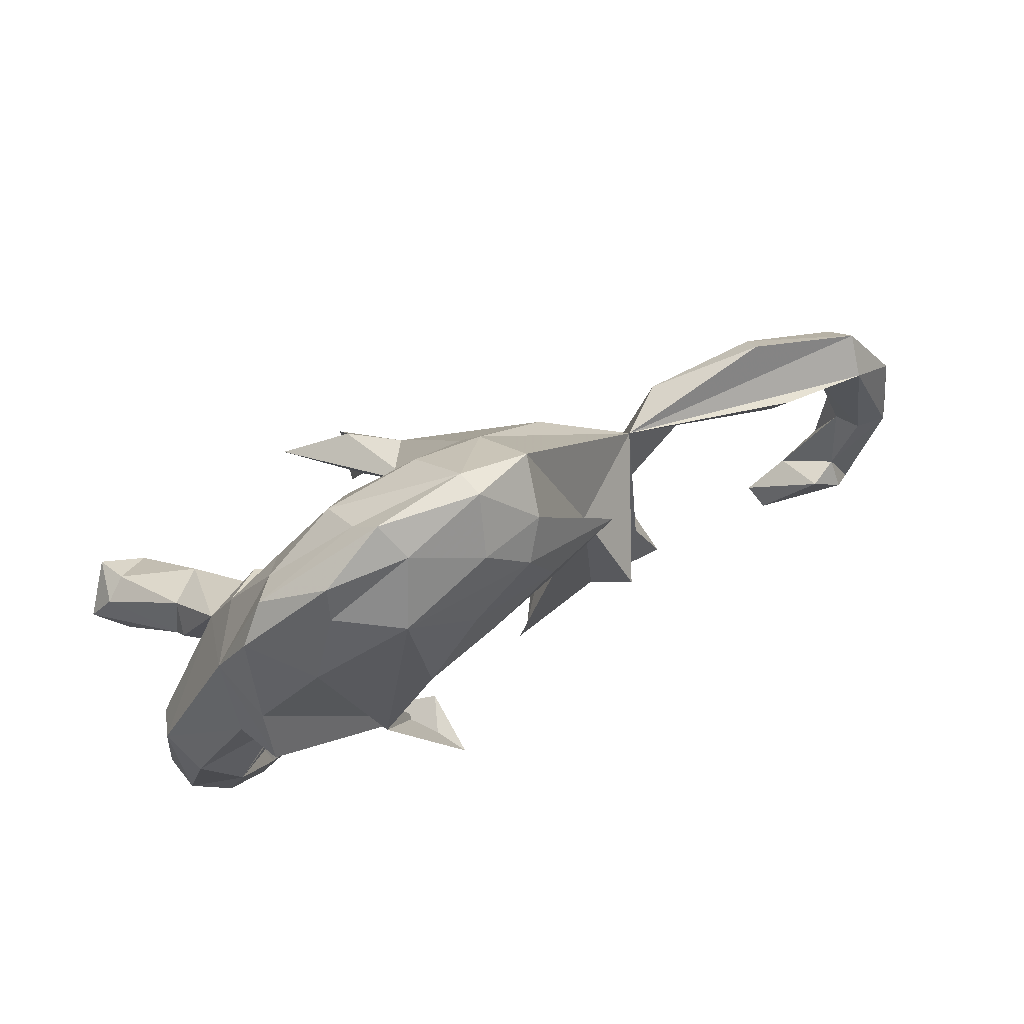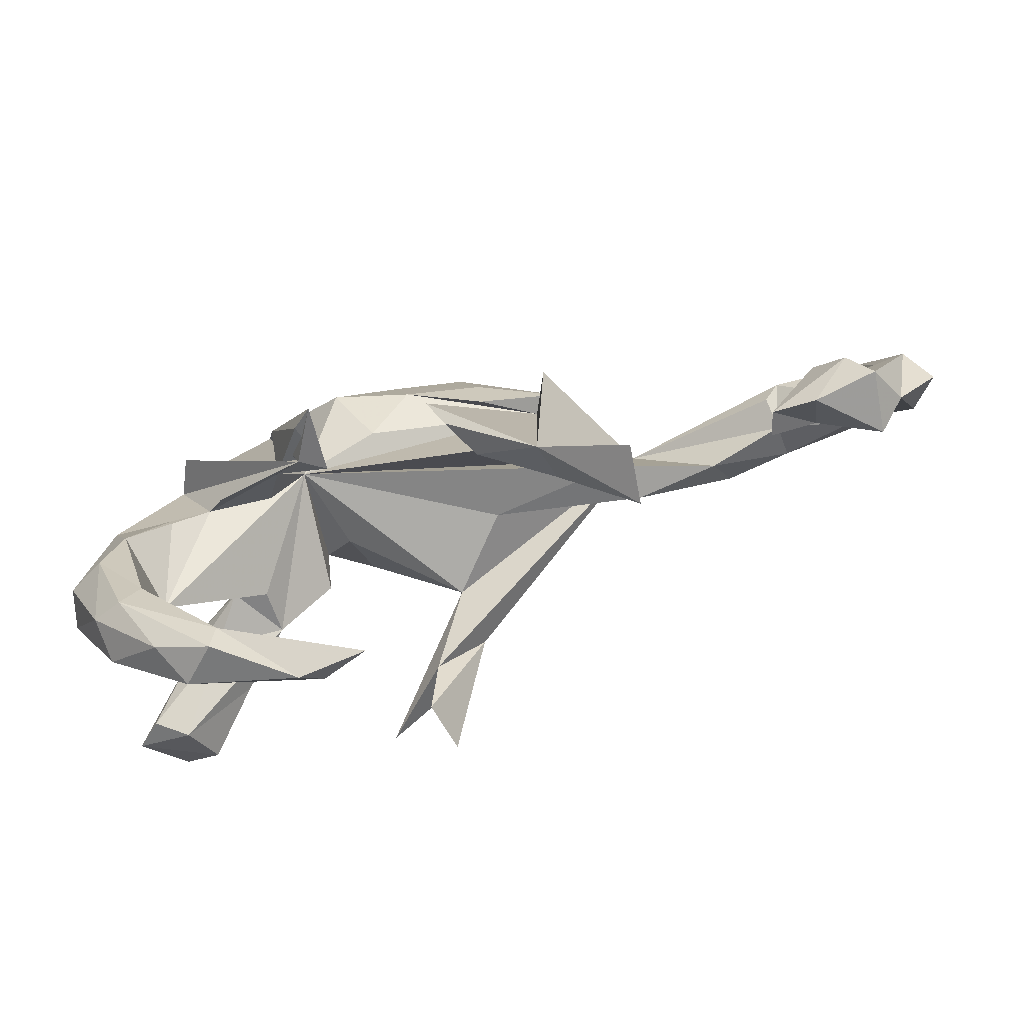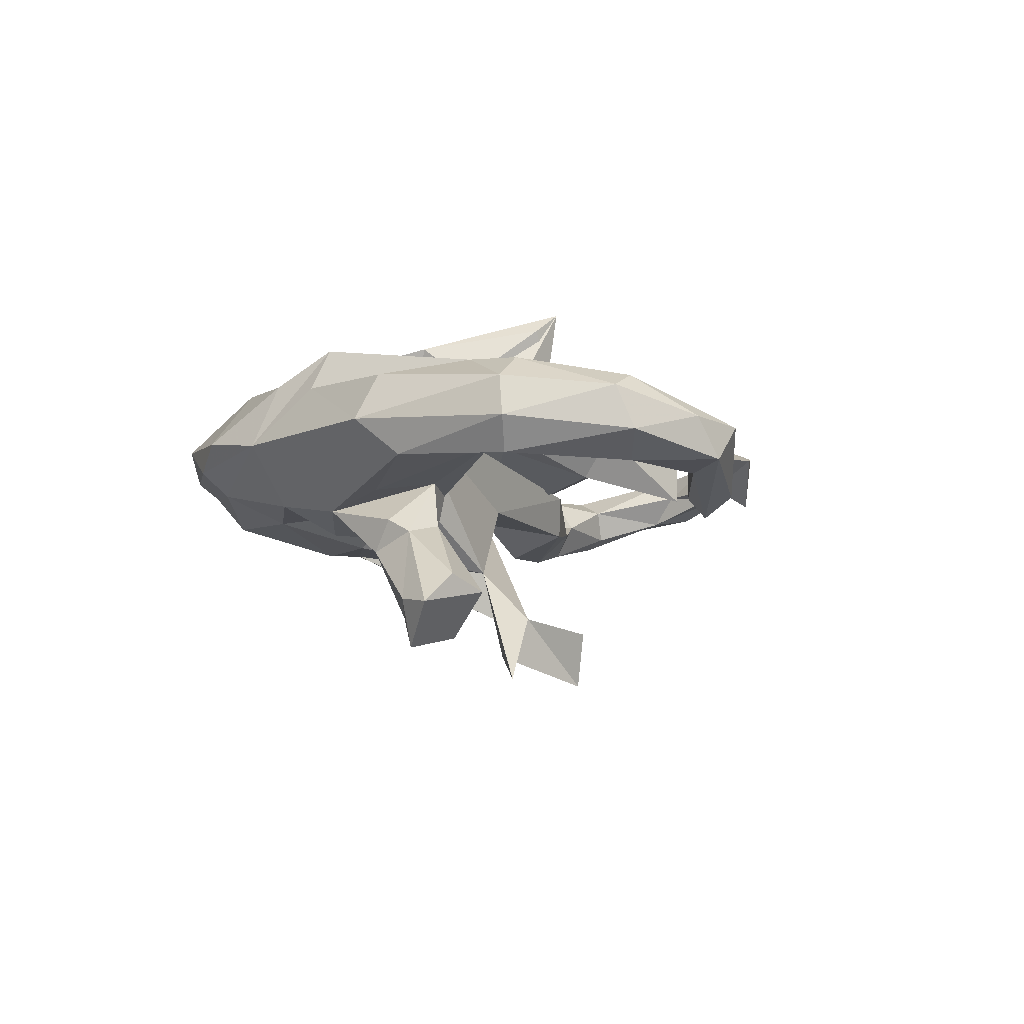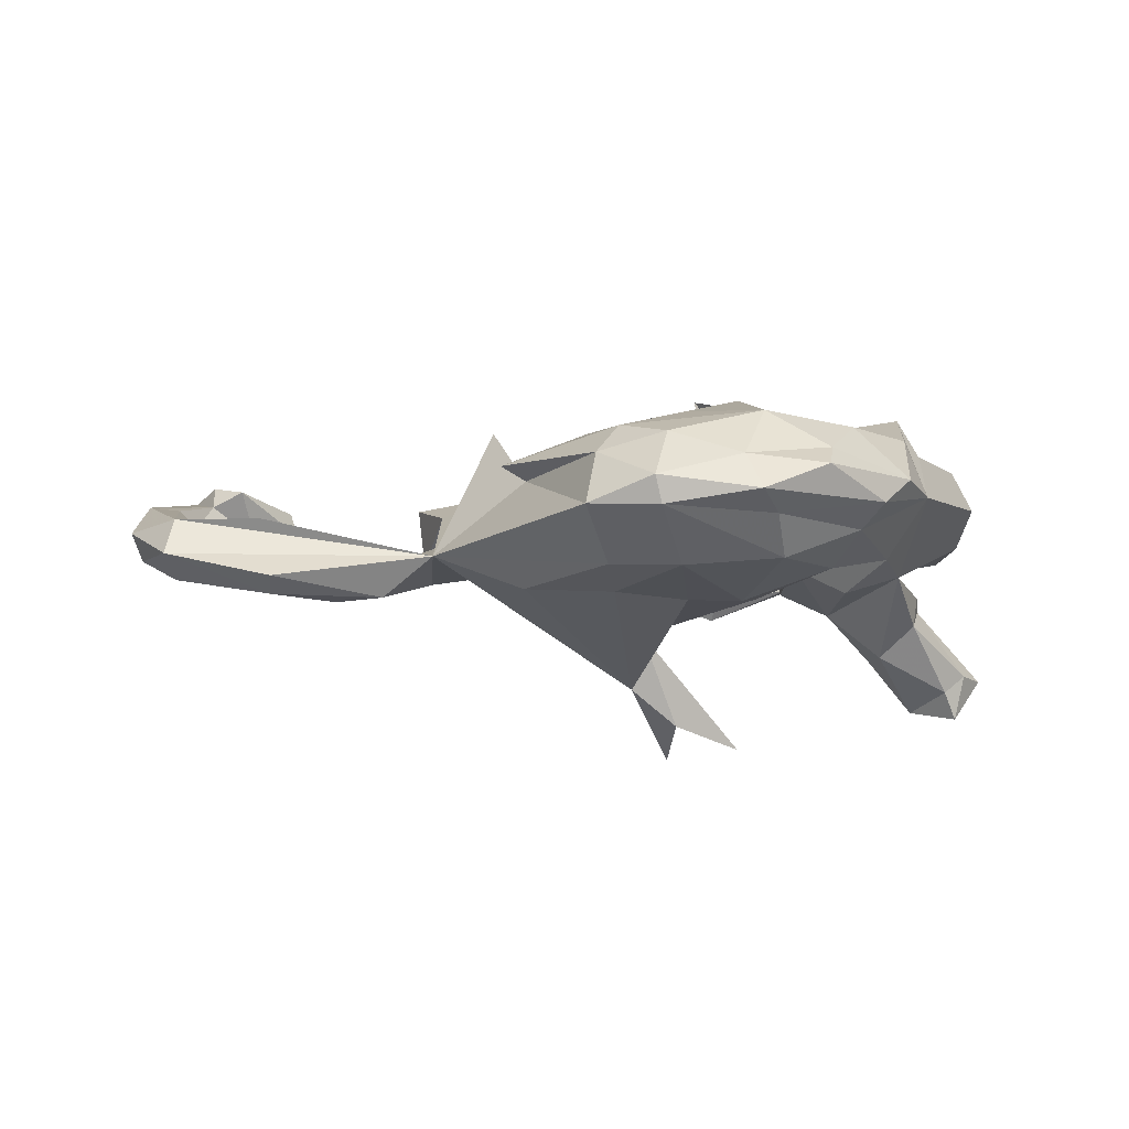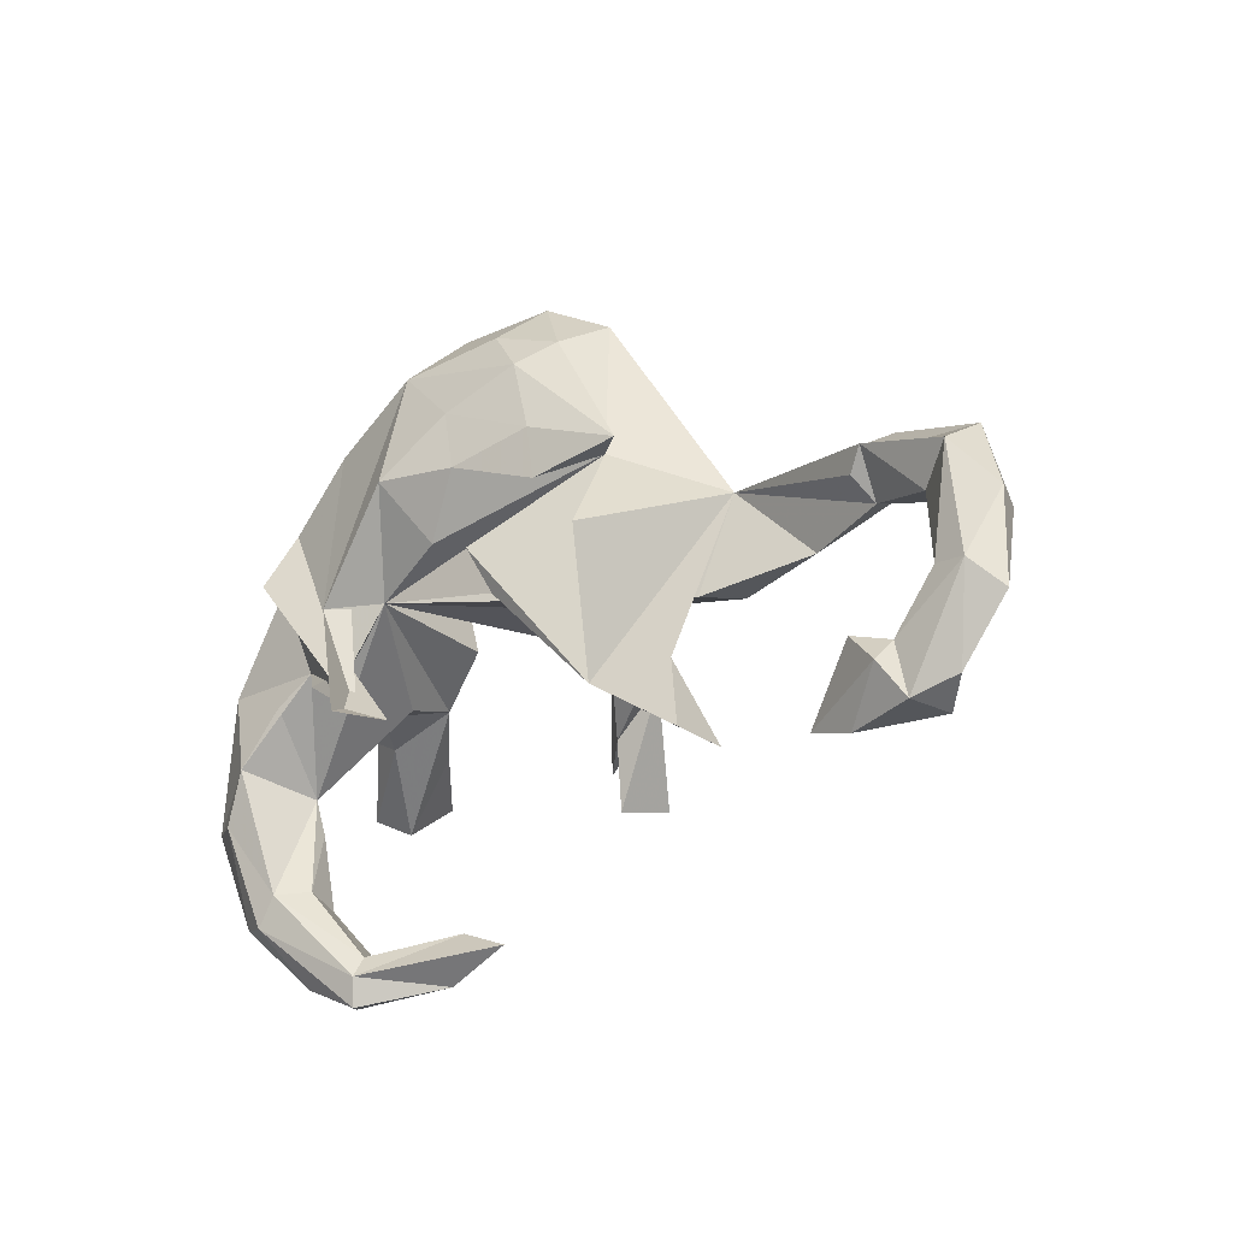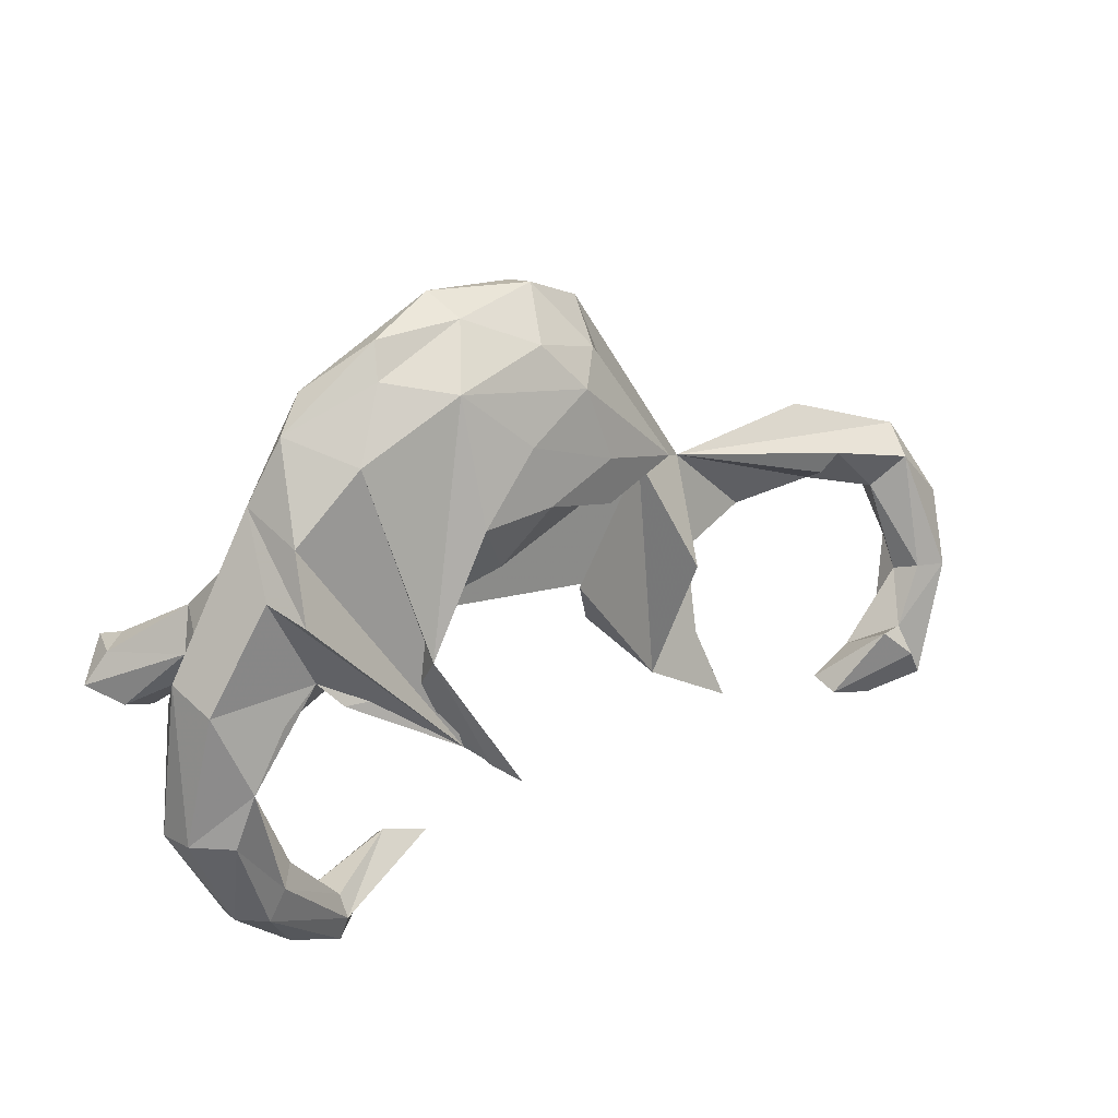
<metadata>
{"format":"obj","ext":"obj","renderer":"f3d","projection":"perspective","resolution":1024,"background":"white","views":[{"elev":76.4,"azim":-26.2,"up":"+Y"},{"elev":-72.5,"azim":17.5,"up":"+Y"},{"elev":-4.0,"azim":-71.8,"up":"+Z"},{"elev":-8.1,"azim":174.6,"up":"+Z"},{"elev":-21.4,"azim":44.6,"up":"+Y"},{"elev":27.4,"azim":-30.5,"up":"+Y"}]}
</metadata>
<code>
v 0.8539 -0.1647 0.06575
v 0.855 -0.06552 -0.04358
v 0.8737 -0.05335 0.002201
v 0.8882 -0.2047 0.02414
v 0.8187 -0.3014 0.03544
v 0.8447 -0.1907 -0.02281
v 0.8084 0.07124 -0.04827
v 0.7963 -0.1337 -0.03277
v 0.7949 0.03465 0.0143
v 0.8027 -0.1588 0.05974
v 0.7912 0.01673 -0.08542
v 0.786 -0.3441 0.1021
v 0.774 -0.3354 -0.000392
v 0.7797 -0.1727 0.02314
v 0.7516 -0.256 0.01485
v 0.7419 -0.01756 -0.009854
v 0.7574 -0.01981 -0.06661
v 0.7512 -0.2527 0.0825
v 0.751 -0.2893 0.1228
v 0.6842 -0.3618 0.08983
v 0.6784 -0.2913 0.03278
v 0.6517 0.0731 0.01115
v 0.6354 0.04235 -0.1066
v 0.6311 0.00955 -0.0465
v 0.6334 0.09018 -0.1158
v 0.6149 -0.3442 0.08624
v 0.6998 -0.2414 0.1091
v 0.6033 -0.3283 0.04515
v 0.633 0.1296 -0.09056
v 0.6258 0.03893 0.000718
v 0.45 0.07717 -0.1182
v 0.5259 0.05042 -0.1236
v 0.5043 -0.0179 -0.07142
v 0.3824 -0.278 0.08424
v 0.3707 -0.2816 -0.01597
v 0.338 -0.05428 -0.007889
v 0.3442 -0.1625 0.05457
v 0.3695 0.1106 -0.05325
v 0.2224 0.1816 0.06071
v 0.3652 -0.04358 -0.08045
v 0.2304 -0.1834 0.1002
v 0.2658 0.0301 0.1684
v 0.2437 -0.1324 0.02536
v 0.264 0.189 0.08392
v 0.1131 -0.000962 -0.04871
v 0.1167 -0.0468 0.08142
v 0.2267 0.201 -0.1175
v 0.02334 -0.04136 -0.2569
v 0.1297 0.2335 0.1297
v 0.1353 -0.004055 0.0734
v 0.1338 0.153 0.1209
v 0.00884 -0.007448 -0.1662
v 0.07718 -0.01864 0.1444
v 0.1527 0.4437 -0.01841
v 0.1312 0.394 0.07048
v 0.1089 0.3582 -0.09775
v 0.05392 0.4948 0.01914
v 0.04296 0.4865 -0.02481
v 0.08818 0.2672 -0.1286
v 0.04924 0.05302 0.1714
v 0.09078 0.3526 0.1215
v -0.05961 -0.1139 -0.2505
v 0.02565 0.4279 0.09899
v -0.1076 0.5055 -0.001219
v -0.06627 0.1037 0.1354
v -0.0354 0.2168 -0.134
v -0.001491 0.3867 -0.1018
v -0.05644 -0.06601 -0.3175
v 0.004742 0.197 0.1641
v -0.07776 -0.2206 -0.278
v -0.05984 -0.2059 -0.3681
v -0.02054 0.2966 0.1566
v -0.1636 -0.1532 0.1884
v -0.1119 -0.1834 0.2772
v -0.1541 0.1626 -0.1252
v -0.085 0.4768 0.0569
v -0.2175 0.4671 0.04549
v -0.1182 -0.1692 0.1661
v -0.1488 -0.1585 0.2463
v -0.1063 -0.4646 -0.06061
v -0.1636 0.05807 -0.03302
v -0.1724 -0.1224 -0.3538
v -0.1392 0.4538 -0.03037
v -0.13 0.3975 0.1402
v -0.1205 0.2362 -0.1369
v -0.1232 0.204 0.1964
v -0.1991 0.05187 0.1127
v -0.2238 -0.05584 0.1541
v -0.211 -0.5119 -0.0558
v -0.1887 -0.4342 -0.05472
v -0.1596 0.3913 -0.08909
v -0.2227 0.02103 0.2121
v -0.2612 0.001782 0.1015
v -0.2209 0.03559 -0.101
v -0.3163 -0.03472 -0.1277
v -0.2241 0.1421 -0.07111
v -0.2311 0.4173 0.0798
v -0.1838 -0.4618 -0.08741
v -0.2604 0.2675 -0.08675
v -0.2871 0.3612 -0.0391
v -0.3336 -0.05603 0.1393
v -0.4604 -0.1836 0.01854
v -0.3673 -0.01928 0.1157
v -0.3697 0.3501 0.04335
v -0.3165 -0.05123 -0.05067
v -0.3113 -0.4651 0.03427
v -0.3759 -0.5277 -0.00868
v -0.3295 -0.4757 -0.02567
v -0.3073 0.149 -0.1113
v -0.2878 0.3163 0.1324
v -0.361 0.2181 -0.06498
v -0.3188 0.3926 -0.000486
v -0.404 -0.02183 -0.2001
v -0.4235 -0.3694 0.004665
v -0.3193 -0.5426 0.04556
v -0.4107 -0.5027 0.05649
v -0.3094 -0.4981 0.05682
v -0.4255 -0.06549 0.1309
v -0.5035 -0.1826 -0.2158
v -0.4233 0.2489 0.0328
v -0.3953 0.2153 0.1319
v -0.4085 0.1171 0.1862
v -0.4067 0.1111 -0.07857
v -0.4052 -0.3519 0.0647
v -0.4456 0.01918 -0.04787
v -0.4467 -0.2427 0.01099
v -0.3697 -0.05358 -0.03361
v -0.3977 -0.0787 -0.2016
v -0.4394 0.1357 0.1217
v -0.4235 -0.07923 -0.1072
v -0.4825 -0.129 -0.2868
v -0.4558 0.01461 -0.1493
v -0.4363 -0.3608 0.114
v -0.4797 -0.05151 -0.1174
v -0.4696 -0.01297 -0.09806
v -0.4653 -0.4095 0.1167
v -0.5654 0.006494 0.05337
v -0.4885 -0.1562 0.149
v -0.4416 -0.4044 -0.01221
v -0.5288 -0.06349 -0.2556
v -0.5649 -0.2386 -0.006245
v -0.506 -0.4269 0.0296
v -0.5153 -0.3995 0.09692
v -0.5394 -0.02244 0.1247
v -0.5542 -0.06185 -0.002965
v -0.5212 -0.2423 0.1443
v -0.5968 -0.2455 0.04769
v -0.6067 -0.1262 -0.2312
v -0.5663 -0.07473 -0.2263
v -0.5829 -0.2366 0.1097
v -0.559 -0.1537 -0.1883
v -0.5505 -0.08262 -0.301
f 73 88 78
f 79 78 88
f 129 103 73
f 101 73 103
f 122 129 73
f 144 103 129
f 41 53 46
f 50 46 53
f 43 41 46
f 37 38 41
f 42 41 38
f 73 110 121
f 104 121 110
f 122 73 121
f 92 110 73
f 9 38 22
f 30 22 38
f 7 38 9
f 16 9 22
f 3 7 9
f 29 38 7
f 104 110 97
f 84 97 110
f 77 104 97
f 51 39 44
f 55 44 39
f 76 77 97
f 112 104 77
f 92 84 110
f 76 97 84
f 54 55 39
f 61 44 55
f 64 77 76
f 63 76 84
f 57 76 63
f 61 63 84
f 63 55 57
f 54 57 55
f 61 55 63
f 64 76 57
f 58 57 54
f 74 92 73
f 35 34 41
f 37 41 34
f 26 21 20
f 13 20 21
f 19 26 20
f 28 21 26
f 88 73 101
f 26 27 28
f 21 28 27
f 19 27 26
f 18 21 27
f 12 19 20
f 13 12 20
f 18 19 12
f 18 27 19
f 14 21 18
f 1 18 12
f 5 1 12
f 10 18 1
f 4 1 5
f 13 5 12
f 3 1 4
f 92 88 87
f 93 87 88
f 9 10 1
f 14 18 10
f 120 129 122
f 60 53 41
f 39 60 41
f 39 53 60
f 39 41 42
f 120 122 121
f 86 92 87
f 65 86 87
f 84 92 86
f 69 86 65
f 39 65 87
f 65 39 69
f 51 69 39
f 50 53 39
f 72 86 69
f 49 69 51
f 49 51 44
f 38 39 42
f 72 84 86
f 49 72 69
f 61 72 49
f 61 49 44
f 61 84 72
f 92 74 79
f 78 79 74
f 88 92 79
f 78 74 73
f 38 48 47
f 59 47 48
f 75 85 66
f 67 66 85
f 52 75 66
f 99 85 75
f 96 99 75
f 91 85 99
f 68 52 48
f 66 48 52
f 59 48 66
f 81 75 52
f 81 96 75
f 111 99 96
f 109 111 96
f 100 99 111
f 95 109 96
f 123 111 109
f 87 96 81
f 94 95 96
f 123 109 95
f 120 111 123
f 62 38 52
f 45 52 38
f 48 38 62
f 87 94 96
f 87 95 94
f 105 95 87
f 127 95 105
f 125 123 127
f 135 127 123
f 102 125 127
f 145 123 125
f 130 95 127
f 134 130 127
f 119 95 130
f 132 135 123
f 134 127 135
f 151 130 134
f 132 134 135
f 98 90 80
f 117 80 90
f 89 98 80
f 108 90 98
f 117 89 80
f 107 98 89
f 107 108 98
f 106 90 108
f 139 108 107
f 115 107 89
f 70 48 62
f 113 123 95
f 132 123 113
f 113 95 128
f 119 128 95
f 149 134 132
f 151 119 130
f 148 151 134
f 82 52 68
f 82 62 52
f 140 132 113
f 71 48 70
f 131 113 128
f 131 140 113
f 149 132 140
f 152 149 140
f 148 134 149
f 131 128 119
f 119 151 148
f 152 148 149
f 131 119 148
f 62 82 68
f 71 68 48
f 152 140 131
f 131 148 152
f 62 71 70
f 62 68 71
f 45 87 52
f 81 52 87
f 129 120 137
f 123 137 120
f 144 129 137
f 35 43 37
f 38 37 43
f 5 13 21
f 15 5 21
f 8 5 15
f 102 87 103
f 93 103 87
f 118 102 103
f 105 87 102
f 43 35 41
f 37 34 35
f 138 102 118
f 150 144 137
f 147 150 137
f 138 144 150
f 145 147 137
f 143 150 147
f 126 102 124
f 133 124 102
f 114 126 124
f 114 102 126
f 124 133 106
f 117 106 133
f 114 124 106
f 146 150 143
f 142 143 147
f 90 106 117
f 136 117 133
f 115 117 136
f 146 136 133
f 136 143 116
f 142 116 143
f 115 136 116
f 146 143 136
f 141 142 147
f 89 117 115
f 107 115 116
f 107 116 142
f 83 58 91
f 67 91 58
f 100 83 91
f 64 58 83
f 57 58 64
f 112 64 83
f 56 58 54
f 38 56 54
f 67 58 56
f 59 67 56
f 85 91 67
f 77 64 112
f 100 112 83
f 120 112 100
f 38 47 56
f 59 56 47
f 39 38 54
f 99 100 91
f 38 29 31
f 25 31 29
f 25 7 11
f 2 11 7
f 23 25 11
f 29 7 25
f 17 23 11
f 32 25 23
f 31 25 32
f 40 31 32
f 40 38 31
f 120 100 111
f 104 112 120
f 8 17 11
f 24 23 17
f 33 23 24
f 38 33 24
f 32 23 33
f 40 32 33
f 36 40 33
f 45 38 40
f 36 45 40
f 105 102 127
f 102 145 125
f 137 123 145
f 141 147 145
f 145 102 141
f 139 141 102
f 139 102 114
f 108 139 114
f 142 141 139
f 114 106 108
f 142 139 107
f 66 67 59
f 36 87 45
f 138 133 102
f 14 15 21
f 88 103 93
f 8 6 5
f 4 5 6
f 2 6 8
f 38 87 36
f 38 36 33
f 30 38 24
f 17 8 16
f 14 16 8
f 24 17 16
f 4 6 2
f 11 2 8
f 22 30 24
f 22 24 16
f 7 3 2
f 4 2 3
f 121 104 120
f 138 150 146
f 138 146 133
f 103 144 138
f 103 138 118
f 103 88 101
f 8 15 14
f 50 43 46
f 50 38 43
f 16 14 10
f 50 39 87
f 87 38 50
f 16 10 9
f 3 9 1

</code>
